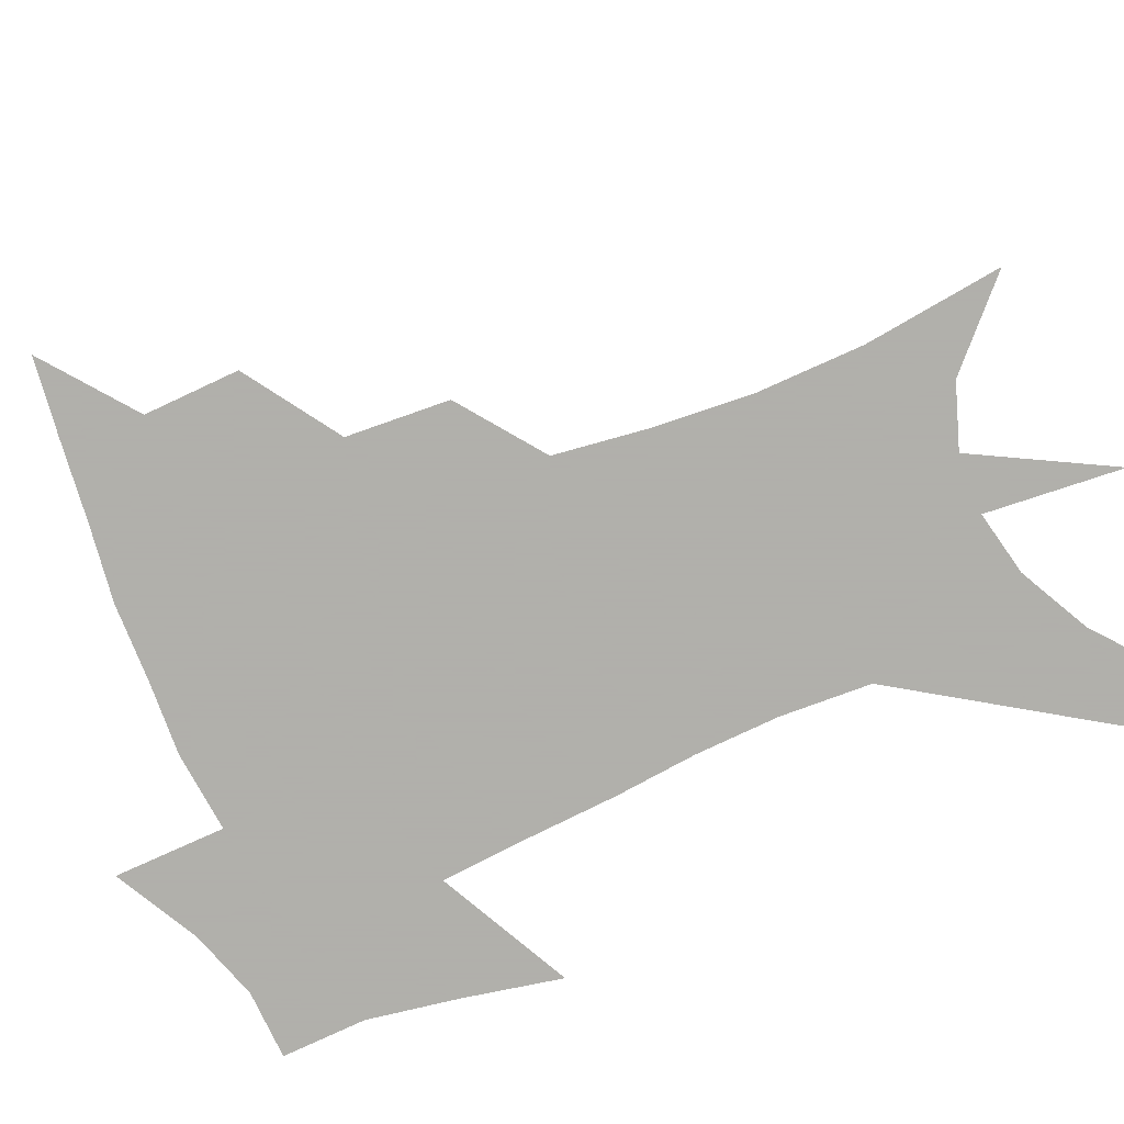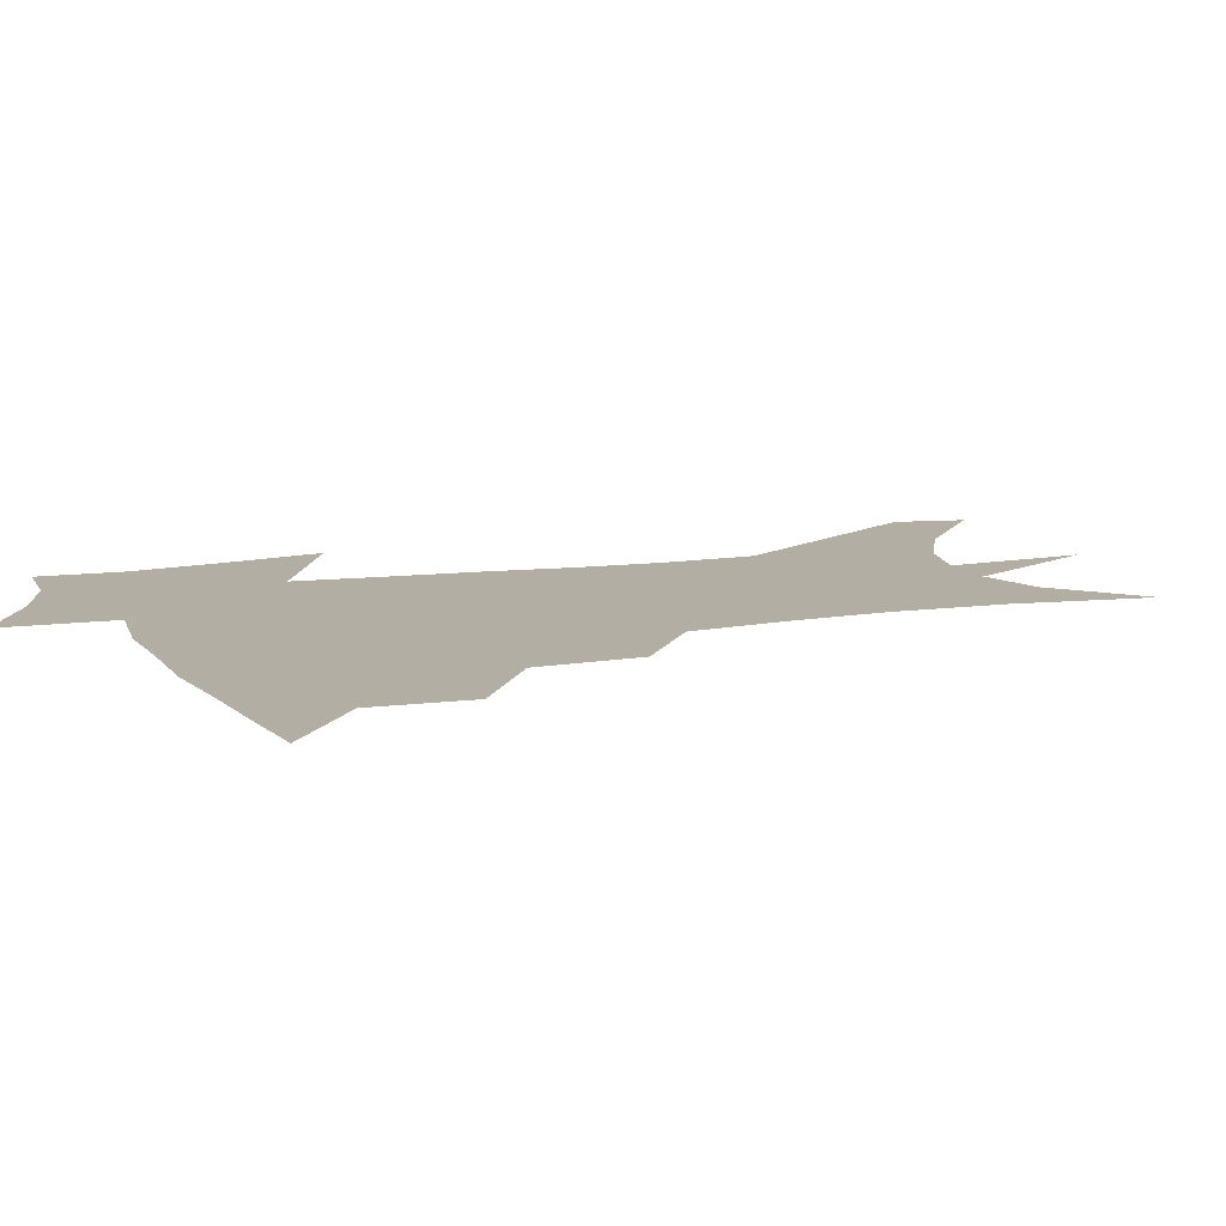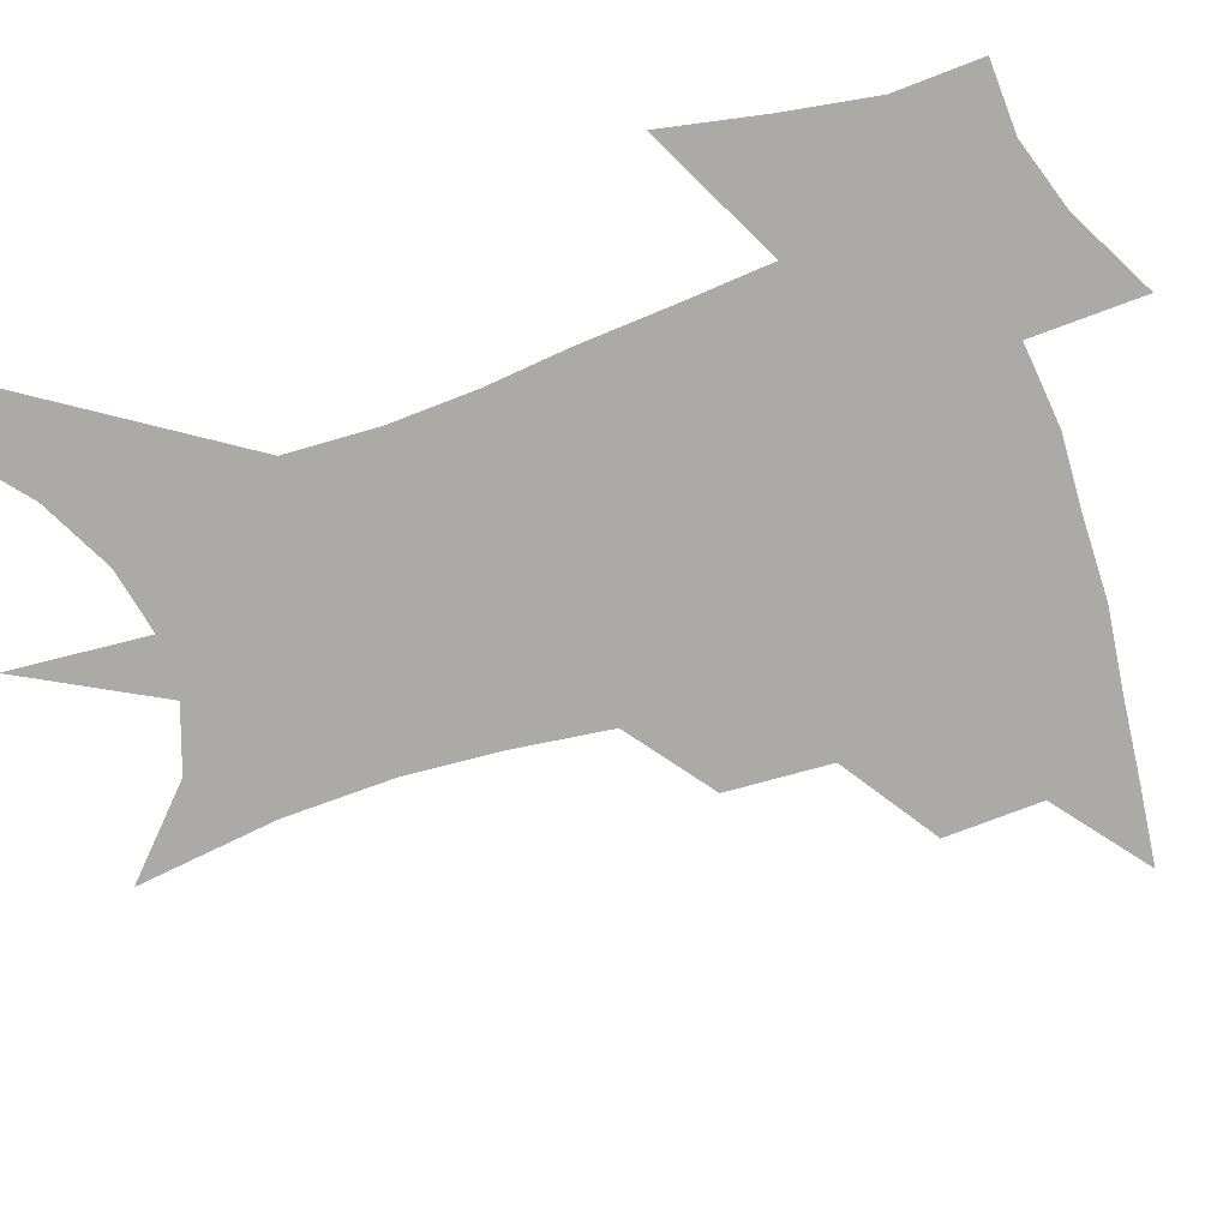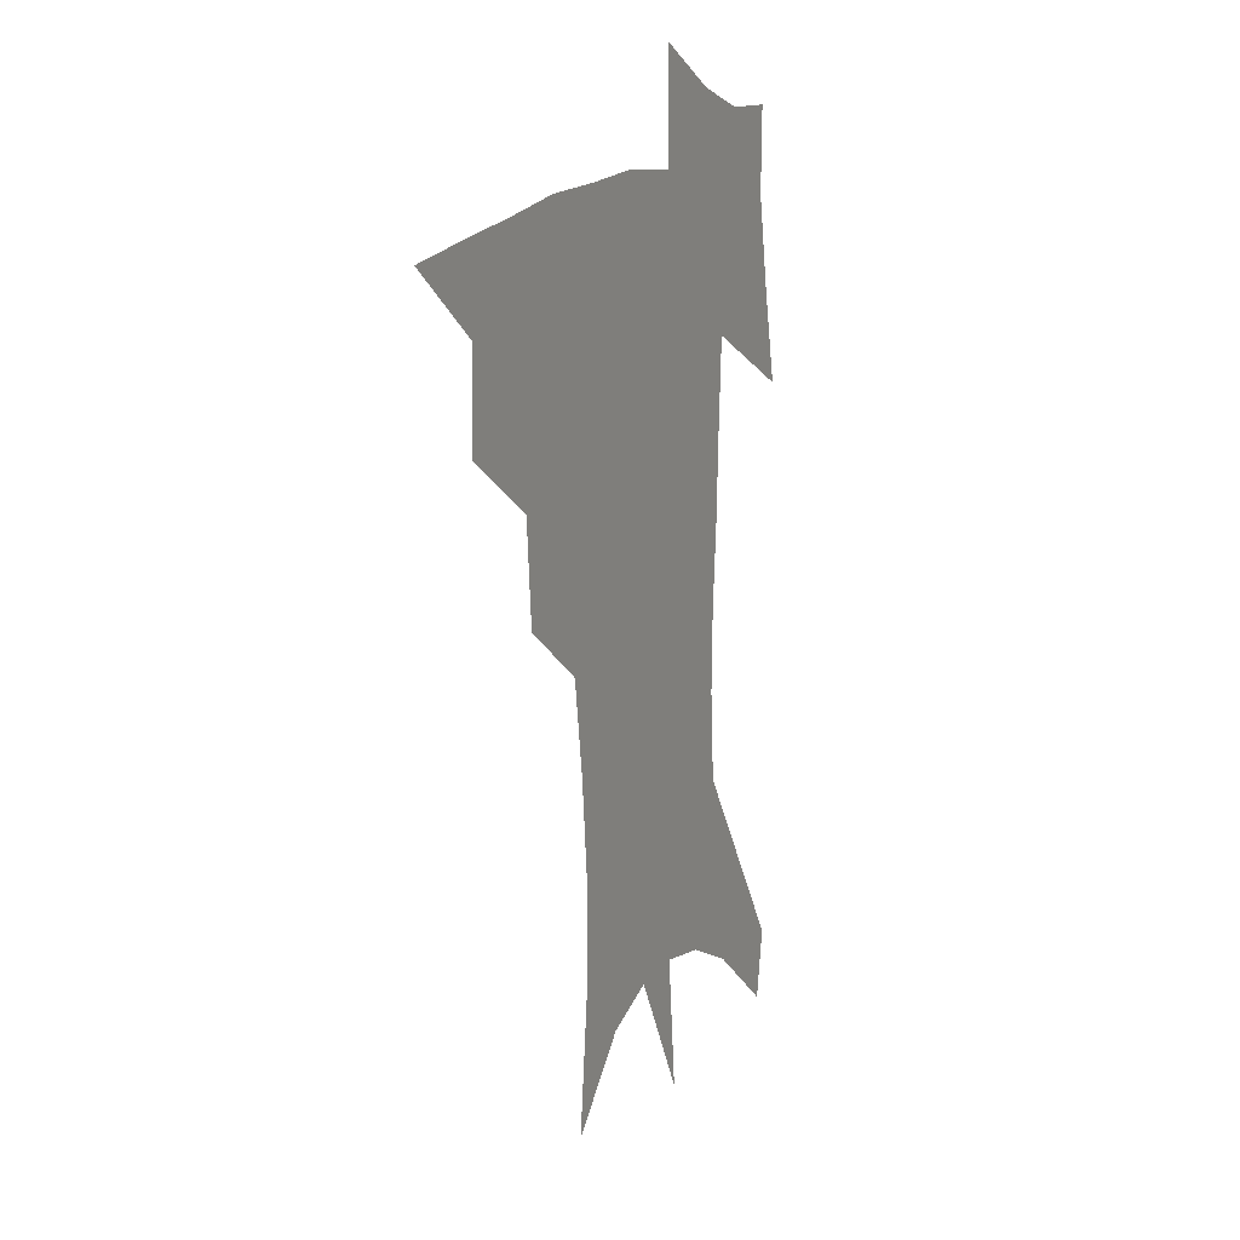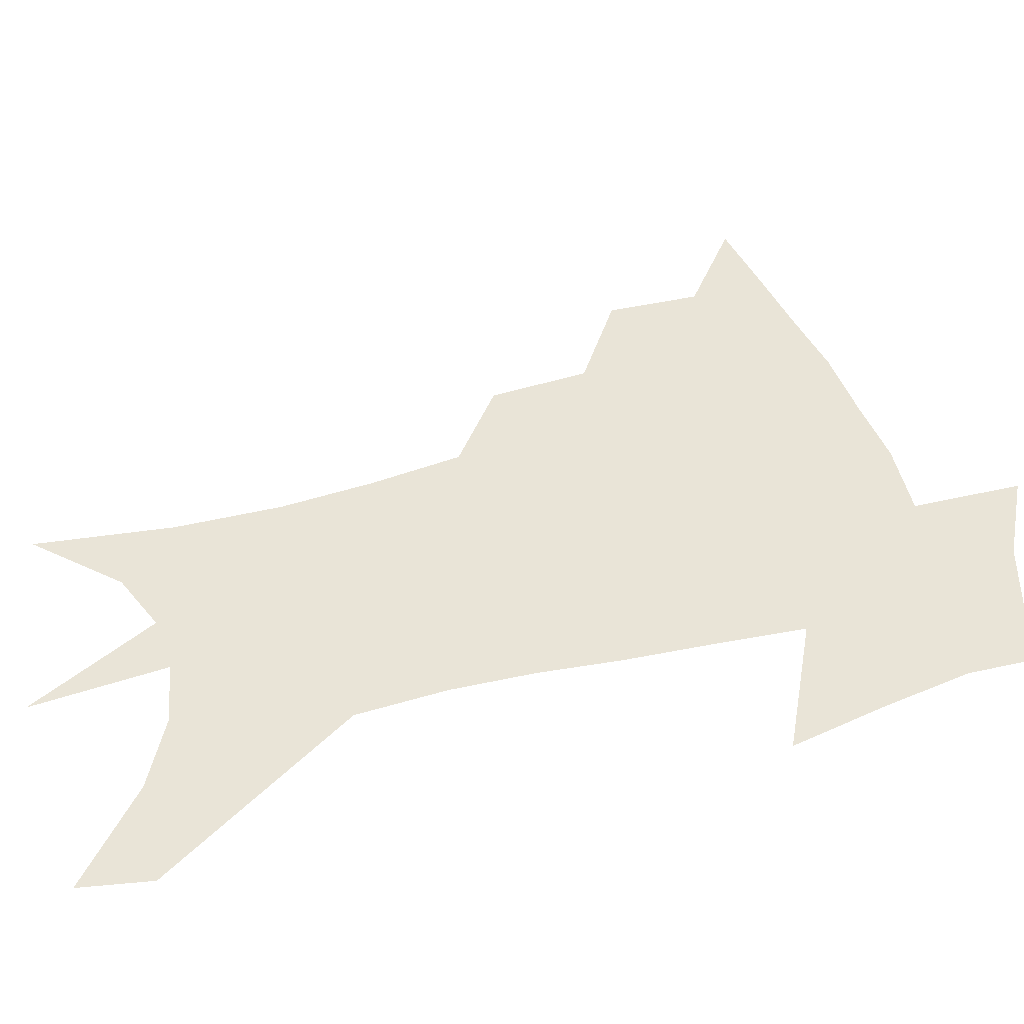
<metadata>
{"format":"obj","ext":"obj","renderer":"f3d","projection":"perspective","resolution":1024,"background":"white","views":[{"elev":-78.4,"azim":-66.0,"up":"+Z"},{"elev":11.0,"azim":-109.0,"up":"+Z"},{"elev":-76.1,"azim":109.9,"up":"+Z"},{"elev":14.4,"azim":-65.4,"up":"+Y"},{"elev":43.5,"azim":74.0,"up":"+Z"}]}
</metadata>
<code>
v 459.9 440.2 0
v 491.5 381.6 0
v 492.1 415.7 0
v 488.2 444.2 0
v 528 323.1 0
v 525.1 359.7 0
v 523 391.6 0
v 520.9 420.3 0
v 517.1 447.8 0
v 560.6 144.5 0
v 565.9 194.1 0
v 566 233 0
v 562.8 267.3 0
v 557.8 301.3 0
v 554.4 337.8 0
v 552.2 368.9 0
v 550.5 397.2 0
v 548.1 423.7 0
v 544.5 451.9 0
v 588.2 171.6 0
v 588.5 211.2 0
v 586.7 247.1 0
v 583.8 281.2 0
v 580.3 312.4 0
v 578.3 344.2 0
v 576.9 372.7 0
v 576.5 400.8 0
v 574.6 426.2 0
v 572.9 453 0
v 610.9 179.8 0
v 608.9 216.4 0
v 606.5 248 0
v 603.9 286.5 0
v 602 315.2 0
v 601.2 347.4 0
v 600.9 375.1 0
v 601.2 402.1 0
v 601.5 427.1 0
v 599.7 454.8 0
v 637.5 131.8 0
v 632.6 180.8 0
v 628.9 219.5 0
v 626.3 253.1 0
v 624.4 286.7 0
v 623.4 318.6 0
v 623.8 346.6 0
v 624.2 376.7 0
v 625.4 401.7 0
v 626.7 427 0
v 628.5 452.3 0
v 628.8 492.4 0
v 655.9 176.2 0
v 650.2 215.3 0
v 646.3 249.9 0
v 645.7 280.3 0
v 646 310.3 0
v 647.2 339.6 0
v 647.6 371.6 0
v 649.2 399.6 0
v 650.8 425 0
v 654 449.4 0
v 659.6 476.7 0
v 681.7 163.4 0
v 675.6 201.4 0
v 670.6 235.1 0
v 668.4 268 0
v 669.1 298.4 0
v 671.5 327.9 0
v 672.9 360.9 0
v 674.8 392.8 0
v 674.3 421.4 0
v 677.2 445.6 0
v 684.7 469 0
v 716 135.8 0
v 720.3 161 0
v 723 369.5 0
v 715.2 404.9 0
v 709.1 437.7 0
v 709.7 468.4 0
f 3 4 1
f 6 7 2
f 2 7 3
f 7 8 3
f 3 8 4
f 8 9 4
f 14 15 5
f 5 15 6
f 15 16 6
f 6 16 7
f 16 17 7
f 7 17 8
f 17 18 8
f 8 18 9
f 18 19 9
f 10 20 11
f 20 21 11
f 11 21 12
f 21 22 12
f 12 22 13
f 22 23 13
f 13 23 14
f 23 24 14
f 14 24 15
f 24 25 15
f 15 25 16
f 25 26 16
f 16 26 17
f 26 27 17
f 17 27 18
f 27 28 18
f 18 28 19
f 28 29 19
f 20 30 21
f 30 31 21
f 21 31 22
f 31 32 22
f 22 32 23
f 32 33 23
f 23 33 24
f 33 34 24
f 24 34 25
f 34 35 25
f 25 35 26
f 35 36 26
f 26 36 27
f 36 37 27
f 27 37 28
f 37 38 28
f 28 38 29
f 38 39 29
f 40 41 30
f 30 41 31
f 41 42 31
f 31 42 32
f 42 43 32
f 32 43 33
f 43 44 33
f 33 44 34
f 44 45 34
f 34 45 35
f 45 46 35
f 35 46 36
f 46 47 36
f 36 47 37
f 47 48 37
f 37 48 38
f 48 49 38
f 38 49 39
f 49 50 39
f 41 52 42
f 52 53 42
f 42 53 43
f 53 54 43
f 43 54 44
f 54 55 44
f 44 55 45
f 55 56 45
f 45 56 46
f 56 57 46
f 46 57 47
f 57 58 47
f 47 58 48
f 58 59 48
f 48 59 49
f 59 60 49
f 49 60 50
f 60 61 50
f 50 61 51
f 61 62 51
f 52 63 53
f 63 64 53
f 53 64 54
f 64 65 54
f 54 65 55
f 65 66 55
f 55 66 56
f 66 67 56
f 56 67 57
f 67 68 57
f 57 68 58
f 68 69 58
f 58 69 59
f 69 70 59
f 59 70 60
f 70 71 60
f 60 71 61
f 71 72 61
f 61 72 62
f 72 73 62
f 63 74 64
f 74 75 64
f 64 75 65
f 70 76 71
f 76 77 71
f 71 77 72
f 77 78 72
f 72 78 73
f 78 79 73

</code>
